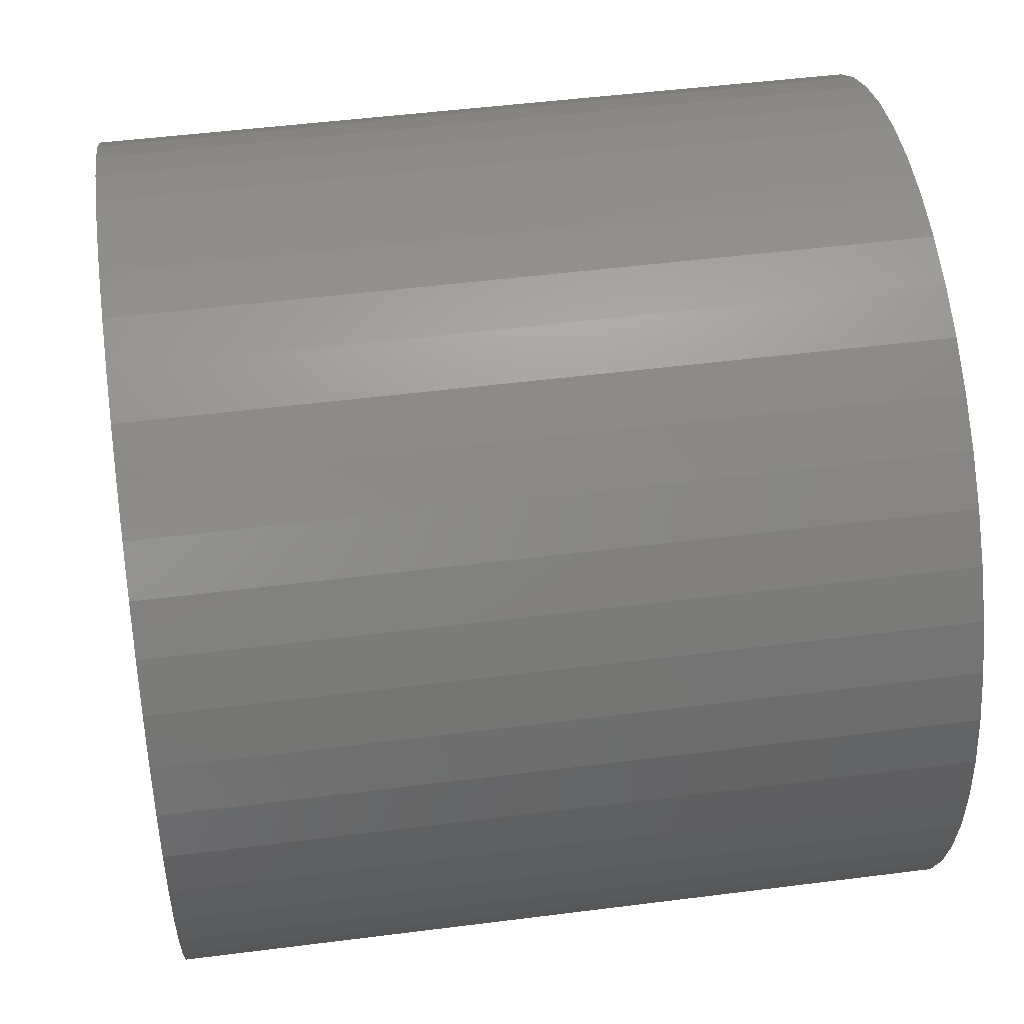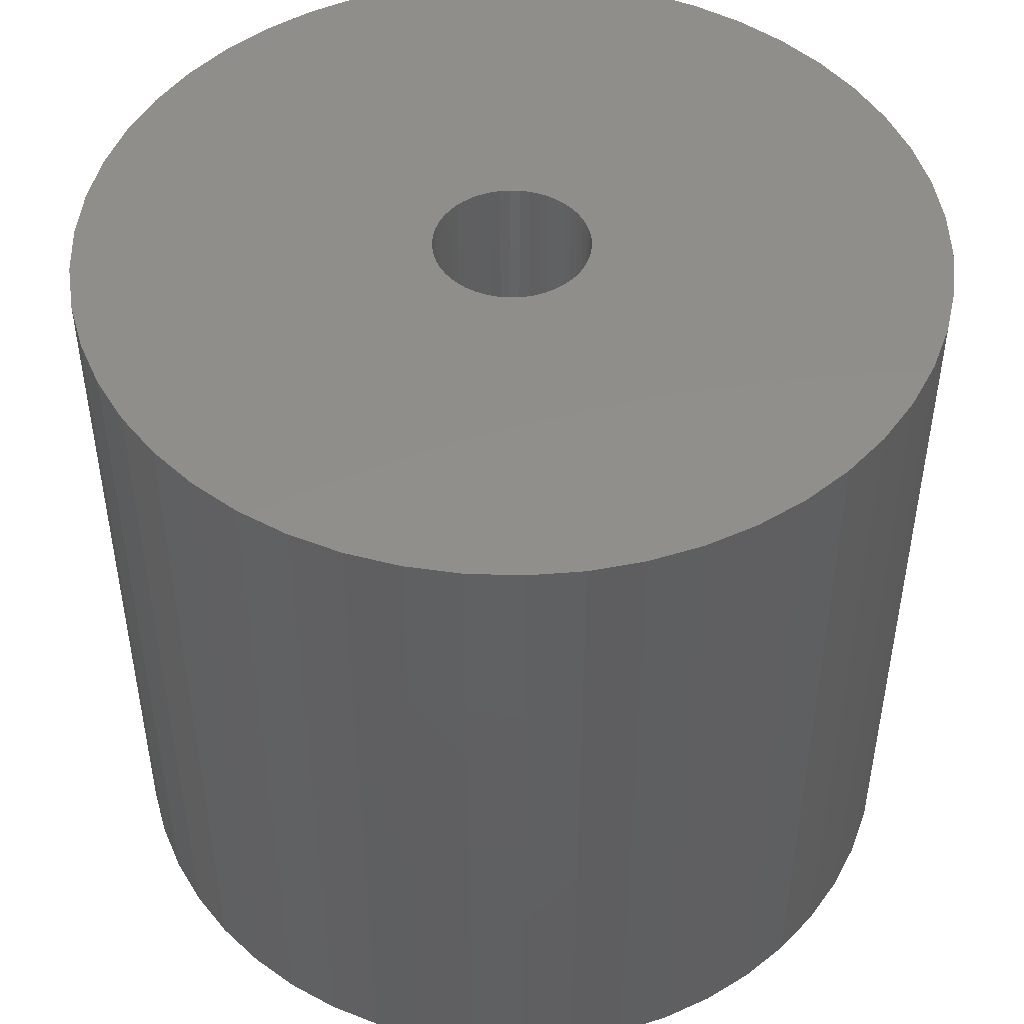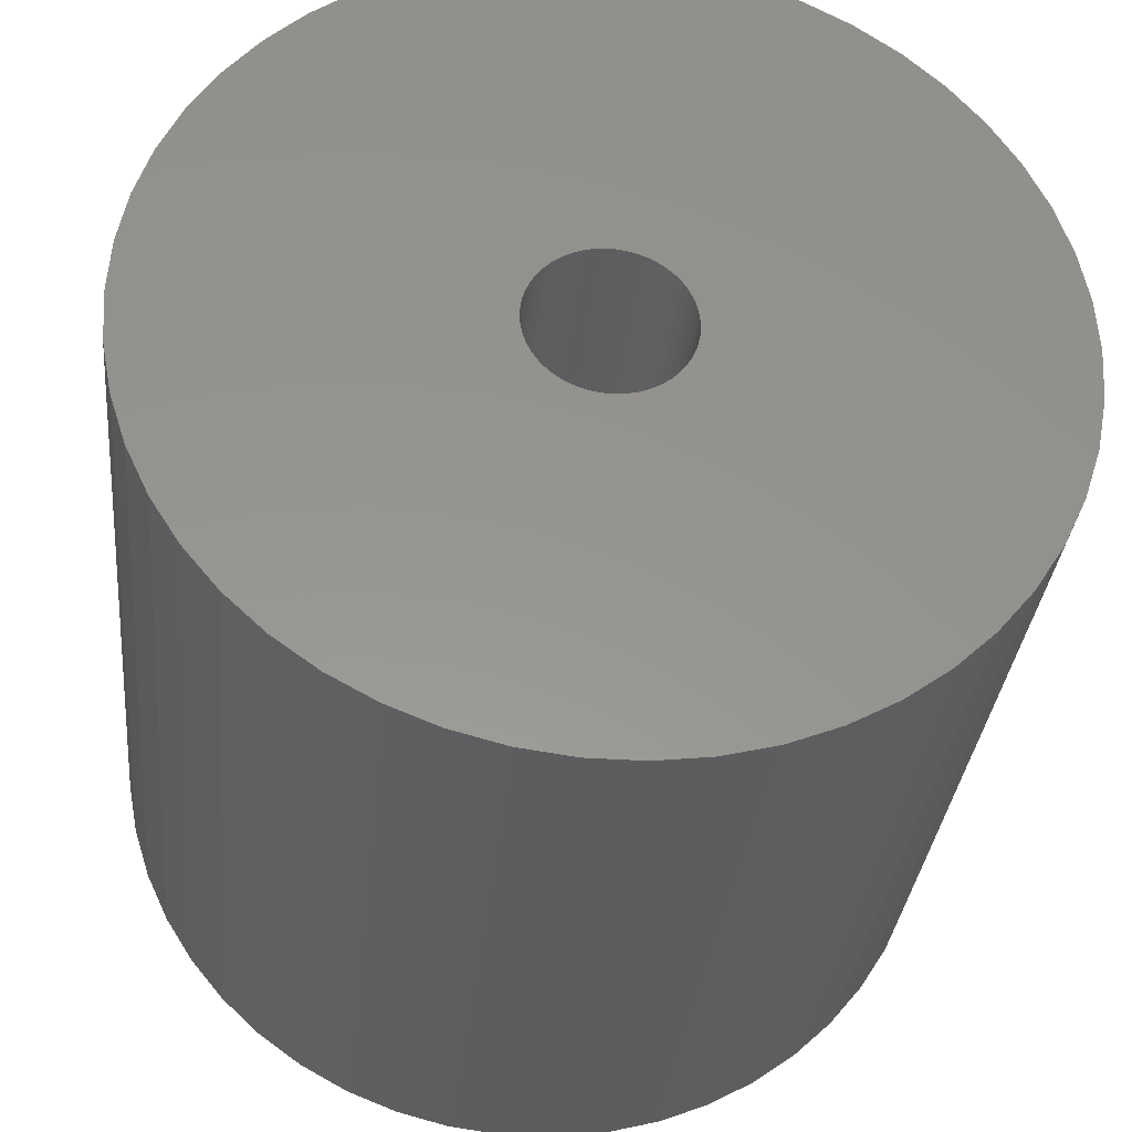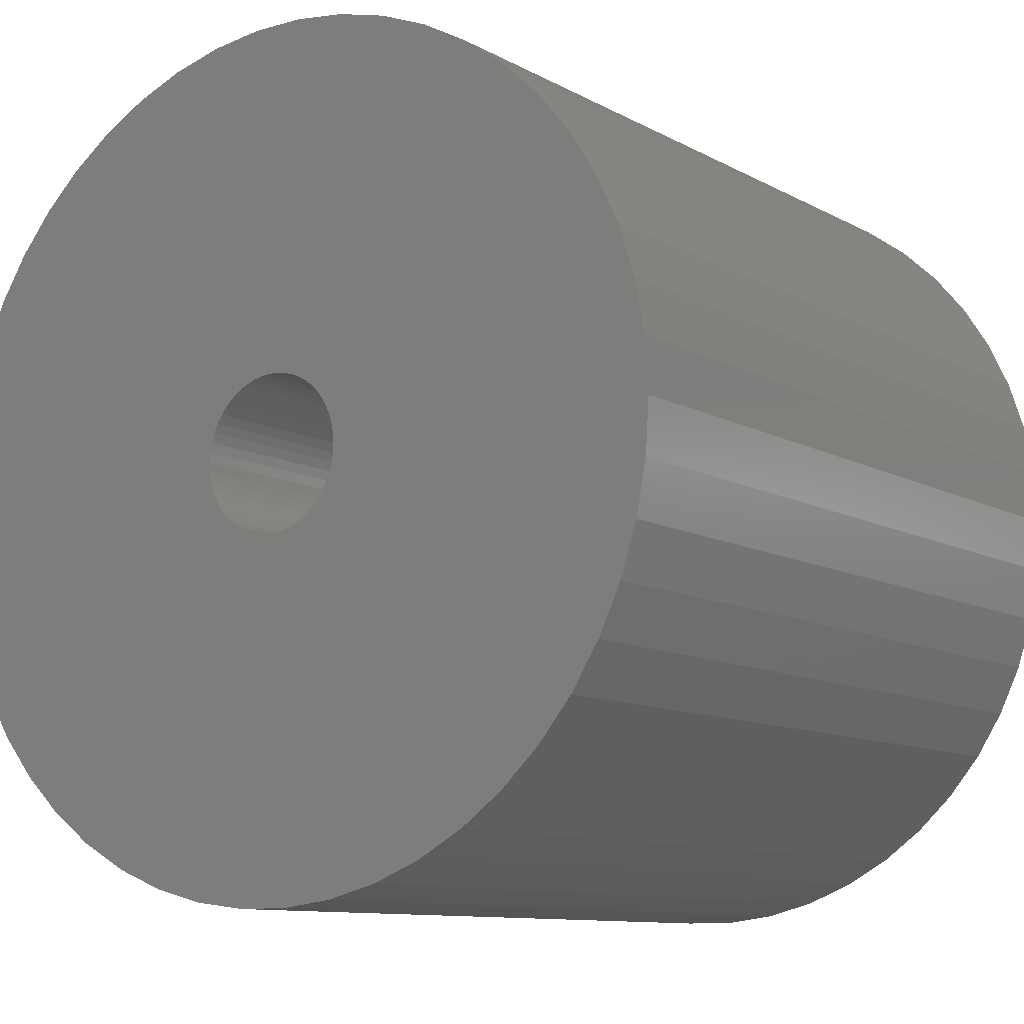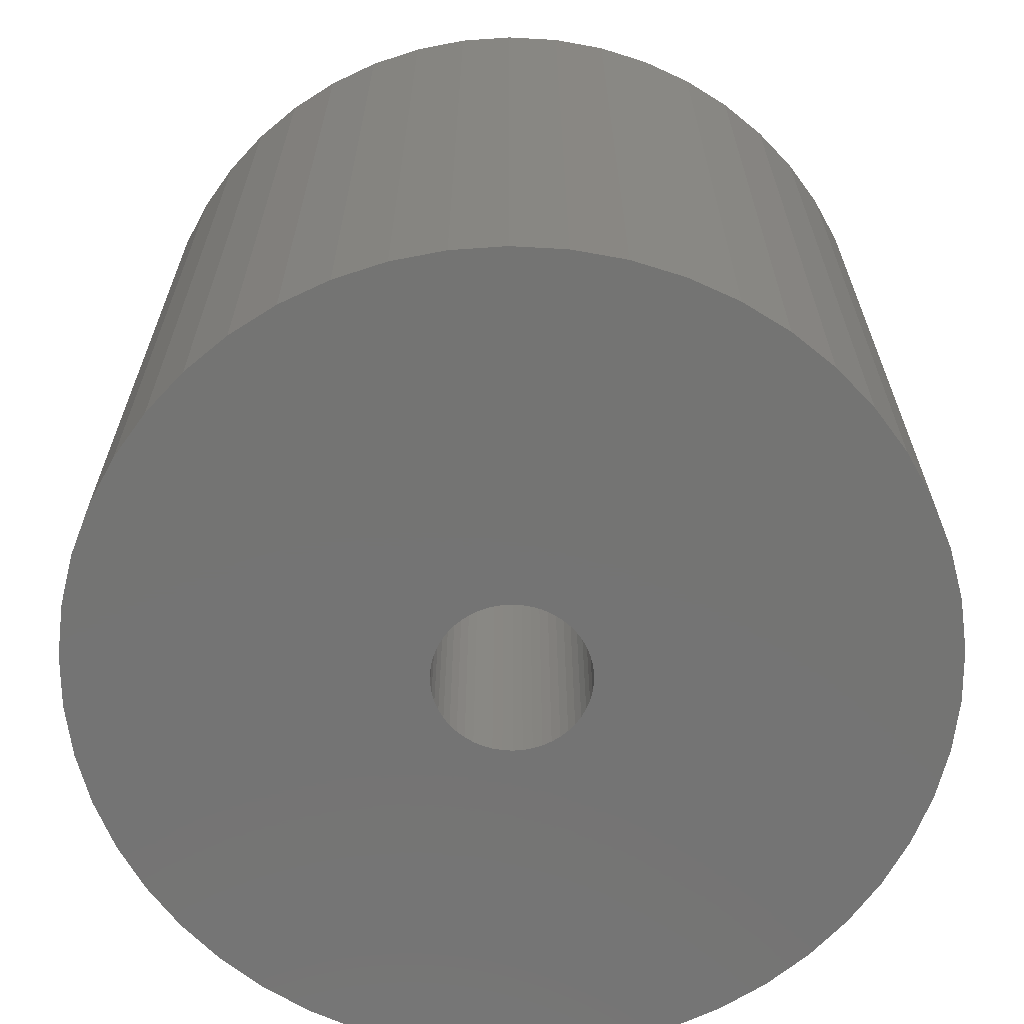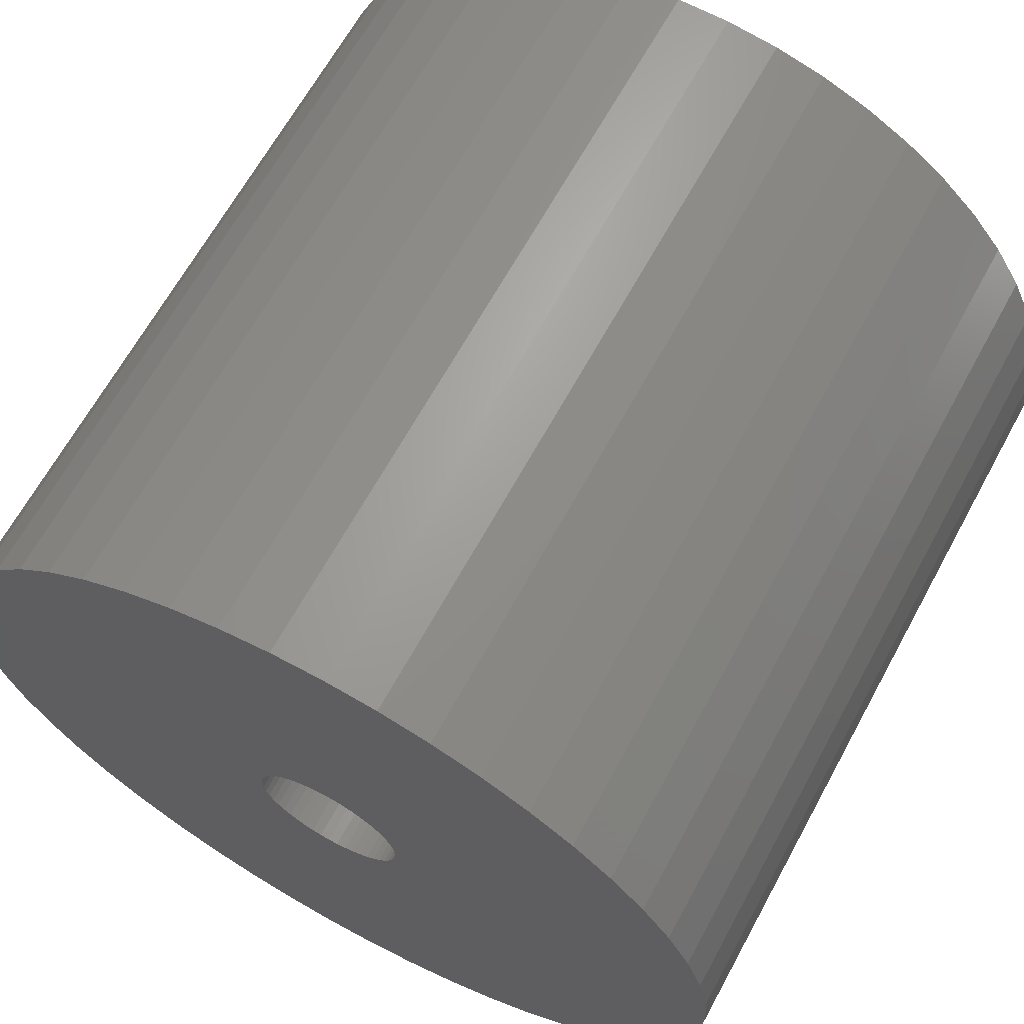
<metadata>
{"format":"stl","ext":"stl","renderer":"f3d","projection":"perspective","resolution":1024,"background":"white","views":[{"elev":48.7,"azim":-98.1,"up":"+Y"},{"elev":47.7,"azim":138.9,"up":"+Z"},{"elev":-32.8,"azim":174.4,"up":"+Y"},{"elev":-10.2,"azim":36.1,"up":"+Y"},{"elev":-66.1,"azim":-32.0,"up":"+Z"},{"elev":65.5,"azim":28.6,"up":"+Y"}]}
</metadata>
<code>
# stl→obj: 200 verts, 400 faces
v 19.28 10.6 20
v 17.8 12.93 -20
v 17.8 12.93 20
v 19.28 10.6 -20
v 9.367 19.91 -20
v 6.798 20.92 20
v 9.367 19.91 20
v 6.798 20.92 -20
v -6.798 20.92 -20
v -9.367 19.91 20
v -6.798 20.92 20
v -9.367 19.91 -20
v -20.46 8.099 -20
v -19.28 10.6 20
v -19.28 10.6 -20
v -20.46 8.099 20
v 21.31 -5.471 20
v 21.83 -2.757 -20
v 21.83 -2.757 20
v 21.31 -5.471 -20
v 21.83 2.757 20
v 21.31 5.471 -20
v 21.31 5.471 20
v 21.83 2.757 -20
v 16.04 15.06 -20
v 14.02 16.95 20
v 16.04 15.06 20
v 14.02 16.95 -20
v 4.122 21.61 -20
v 1.381 21.96 20
v 4.122 21.61 20
v 1.381 21.96 -20
v 11.79 18.58 -20
v 11.79 18.58 20
v -21.83 2.757 -20
v -21.31 5.471 20
v -21.31 5.471 -20
v -21.83 2.757 20
v -17.8 12.93 -20
v -16.04 15.06 20
v -16.04 15.06 -20
v -17.8 12.93 20
v -1.381 21.96 -20
v -4.122 21.61 20
v -1.381 21.96 20
v -4.122 21.61 -20
v -14.02 16.95 -20
v -14.02 16.95 20
v 22 0 20
v 22 0 -20
v -16.04 -15.06 -20
v -14.02 -16.95 20
v -16.04 -15.06 20
v -14.02 -16.95 -20
v -19.28 -10.6 -20
v -20.46 -8.099 20
v -20.46 -8.099 -20
v -19.28 -10.6 20
v 9.367 -19.91 -20
v 11.79 -18.58 20
v 9.367 -19.91 20
v 11.79 -18.58 -20
v -22 0 -20
v -22 0 20
v 4 0 20
v 3.968 0.5013 20
v 3.874 0.9948 20
v 20.46 8.099 20
v 3.968 -0.5013 20
v 3.719 1.472 20
v 3.505 1.927 20
v 3.874 -0.9948 20
v 3.236 2.351 20
v 20.46 -8.099 20
v 2.916 2.738 20
v 3.719 -1.472 20
v 2.55 3.082 20
v 19.28 -10.6 20
v 2.143 3.377 20
v 3.505 -1.927 20
v 1.703 3.619 20
v 17.8 -12.93 20
v 1.236 3.804 20
v 3.236 -2.351 20
v 16.04 -15.06 20
v 0.7495 3.929 20
v 0.2512 3.992 20
v -0.2512 3.992 20
v -0.7495 3.929 20
v -1.236 3.804 20
v -1.703 3.619 20
v -2.143 3.377 20
v -11.79 18.58 20
v -2.55 3.082 20
v -2.916 2.738 20
v -3.236 2.351 20
v 2.916 -2.738 20
v 14.02 -16.95 20
v 2.55 -3.082 20
v 2.143 -3.377 20
v 1.703 -3.619 20
v 6.798 -20.92 20
v 1.236 -3.804 20
v 4.122 -21.61 20
v 0.7495 -3.929 20
v 1.381 -21.96 20
v 0.2512 -3.992 20
v -0.2512 -3.992 20
v -1.381 -21.96 20
v -0.7495 -3.929 20
v -4.122 -21.61 20
v -1.236 -3.804 20
v -6.798 -20.92 20
v -1.703 -3.619 20
v -9.367 -19.91 20
v -2.143 -3.377 20
v -11.79 -18.58 20
v -2.55 -3.082 20
v -2.916 -2.738 20
v -3.236 -2.351 20
v -17.8 -12.93 20
v -3.505 -1.927 20
v -3.719 -1.472 20
v -3.874 -0.9948 20
v -21.31 -5.471 20
v -3.968 -0.5013 20
v -21.83 -2.757 20
v -4 0 20
v -3.505 1.927 20
v -3.719 1.472 20
v -3.874 0.9948 20
v -3.968 0.5013 20
v -11.79 18.58 -20
v 17.8 -12.93 -20
v 16.04 -15.06 -20
v -1.381 -21.96 -20
v 1.381 -21.96 -20
v -21.31 -5.471 -20
v -17.8 -12.93 -20
v 4.122 -21.61 -20
v 20.46 8.099 -20
v 20.46 -8.099 -20
v 19.28 -10.6 -20
v 4 0 -20
v 3.968 -0.5013 -20
v 3.874 -0.9948 -20
v 3.968 0.5013 -20
v 3.719 -1.472 -20
v 3.505 -1.927 -20
v 3.874 0.9948 -20
v 3.236 -2.351 -20
v 2.916 -2.738 -20
v 14.02 -16.95 -20
v 3.719 1.472 -20
v 2.55 -3.082 -20
v 2.143 -3.377 -20
v 3.505 1.927 -20
v 1.703 -3.619 -20
v 6.798 -20.92 -20
v 1.236 -3.804 -20
v 3.236 2.351 -20
v 0.7495 -3.929 -20
v 0.2512 -3.992 -20
v -0.2512 -3.992 -20
v -0.7495 -3.929 -20
v -4.122 -21.61 -20
v -1.236 -3.804 -20
v -6.798 -20.92 -20
v -1.703 -3.619 -20
v -9.367 -19.91 -20
v -2.143 -3.377 -20
v -11.79 -18.58 -20
v -2.55 -3.082 -20
v -2.916 -2.738 -20
v -3.236 -2.351 -20
v 2.916 2.738 -20
v 2.55 3.082 -20
v 2.143 3.377 -20
v 1.703 3.619 -20
v 1.236 3.804 -20
v 0.7495 3.929 -20
v 0.2512 3.992 -20
v -0.2512 3.992 -20
v -0.7495 3.929 -20
v -1.236 3.804 -20
v -1.703 3.619 -20
v -2.143 3.377 -20
v -2.55 3.082 -20
v -2.916 2.738 -20
v -3.236 2.351 -20
v -3.505 1.927 -20
v -3.719 1.472 -20
v -3.874 0.9948 -20
v -3.968 0.5013 -20
v -4 0 -20
v -3.505 -1.927 -20
v -3.719 -1.472 -20
v -3.874 -0.9948 -20
v -3.968 -0.5013 -20
v -21.83 -2.757 -20
f 1 2 3
f 2 1 4
f 5 6 7
f 6 5 8
f 9 10 11
f 10 9 12
f 13 14 15
f 14 13 16
f 17 18 19
f 18 17 20
f 21 22 23
f 22 21 24
f 25 26 27
f 26 25 28
f 29 30 31
f 30 29 32
f 33 7 34
f 7 33 5
f 35 36 37
f 36 35 38
f 39 40 41
f 40 39 42
f 43 44 45
f 44 43 46
f 47 40 48
f 40 47 41
f 49 24 21
f 24 49 50
f 51 52 53
f 52 51 54
f 55 56 57
f 56 55 58
f 59 60 61
f 60 59 62
f 3 25 27
f 25 3 2
f 32 45 30
f 45 32 43
f 8 31 6
f 31 8 29
f 28 34 26
f 34 28 33
f 63 38 35
f 38 63 64
f 65 49 21
f 66 21 23
f 49 65 19
f 67 23 68
f 69 19 65
f 70 68 1
f 19 69 17
f 71 1 3
f 72 17 69
f 73 3 27
f 17 72 74
f 75 27 26
f 76 74 72
f 77 26 34
f 74 76 78
f 79 34 7
f 80 78 76
f 81 7 6
f 78 80 82
f 83 6 31
f 84 82 80
f 82 84 85
f 21 66 65
f 23 67 66
f 68 70 67
f 1 71 70
f 3 73 71
f 27 75 73
f 26 77 75
f 34 79 77
f 7 81 79
f 86 31 30
f 6 83 81
f 31 86 83
f 30 87 86
f 30 88 87
f 45 88 30
f 88 45 89
f 44 89 45
f 89 44 90
f 11 90 44
f 90 11 91
f 10 91 11
f 91 10 92
f 93 92 10
f 92 93 94
f 48 94 93
f 94 48 95
f 95 40 96
f 40 95 48
f 97 85 84
f 85 97 98
f 99 98 97
f 98 99 60
f 100 60 99
f 60 100 61
f 101 61 100
f 61 101 102
f 103 102 101
f 102 103 104
f 105 104 103
f 104 105 106
f 107 106 105
f 108 106 107
f 109 108 110
f 111 110 112
f 108 109 106
f 113 112 114
f 115 114 116
f 117 116 118
f 52 118 119
f 53 119 120
f 121 120 122
f 58 122 123
f 56 123 124
f 125 124 126
f 110 111 109
f 127 126 128
f 42 96 40
f 96 42 129
f 112 113 111
f 14 129 42
f 114 115 113
f 129 14 130
f 116 117 115
f 16 130 14
f 118 52 117
f 130 16 131
f 119 53 52
f 36 131 16
f 120 121 53
f 131 36 132
f 122 58 121
f 38 132 36
f 123 56 58
f 132 38 128
f 124 125 56
f 64 128 38
f 126 127 125
f 128 64 127
f 37 16 13
f 16 37 36
f 15 42 39
f 42 15 14
f 46 11 44
f 11 46 9
f 133 48 93
f 48 133 47
f 12 93 10
f 93 12 133
f 19 50 49
f 50 19 18
f 85 134 82
f 134 85 135
f 136 106 109
f 106 136 137
f 57 125 138
f 125 57 56
f 139 58 55
f 58 139 121
f 137 104 106
f 104 137 140
f 68 4 1
f 4 68 141
f 23 141 68
f 141 23 22
f 78 142 74
f 142 78 143
f 74 20 17
f 20 74 142
f 144 50 18
f 145 18 20
f 50 144 24
f 146 20 142
f 147 24 144
f 148 142 143
f 24 147 22
f 149 143 134
f 150 22 147
f 151 134 135
f 22 150 141
f 152 135 153
f 154 141 150
f 155 153 62
f 141 154 4
f 156 62 59
f 157 4 154
f 158 59 159
f 4 157 2
f 160 159 140
f 161 2 157
f 2 161 25
f 18 145 144
f 20 146 145
f 142 148 146
f 143 149 148
f 134 151 149
f 135 152 151
f 153 155 152
f 62 156 155
f 59 158 156
f 162 140 137
f 159 160 158
f 140 162 160
f 137 163 162
f 137 164 163
f 136 164 137
f 164 136 165
f 166 165 136
f 165 166 167
f 168 167 166
f 167 168 169
f 170 169 168
f 169 170 171
f 172 171 170
f 171 172 173
f 54 173 172
f 173 54 174
f 174 51 175
f 51 174 54
f 176 25 161
f 25 176 28
f 177 28 176
f 28 177 33
f 178 33 177
f 33 178 5
f 179 5 178
f 5 179 8
f 180 8 179
f 8 180 29
f 181 29 180
f 29 181 32
f 182 32 181
f 183 32 182
f 43 183 184
f 46 184 185
f 183 43 32
f 9 185 186
f 12 186 187
f 133 187 188
f 47 188 189
f 41 189 190
f 39 190 191
f 15 191 192
f 13 192 193
f 37 193 194
f 184 46 43
f 35 194 195
f 139 175 51
f 175 139 196
f 185 9 46
f 55 196 139
f 186 12 9
f 196 55 197
f 187 133 12
f 57 197 55
f 188 47 133
f 197 57 198
f 189 41 47
f 138 198 57
f 190 39 41
f 198 138 199
f 191 15 39
f 200 199 138
f 192 13 15
f 199 200 195
f 193 37 13
f 63 195 200
f 194 35 37
f 195 63 35
f 51 121 139
f 121 51 53
f 159 61 102
f 61 159 59
f 140 102 104
f 102 140 159
f 153 85 98
f 85 153 135
f 82 143 78
f 143 82 134
f 166 109 111
f 109 166 136
f 54 117 52
f 117 54 172
f 138 127 200
f 127 138 125
f 200 64 63
f 64 200 127
f 62 98 60
f 98 62 153
f 172 115 117
f 115 172 170
f 168 111 113
f 111 168 166
f 170 113 115
f 113 170 168
f 144 66 147
f 66 144 65
f 128 194 132
f 194 128 195
f 183 87 88
f 87 183 182
f 163 108 107
f 108 163 164
f 177 75 77
f 75 177 176
f 189 94 95
f 94 189 188
f 186 90 91
f 90 186 185
f 154 71 157
f 71 154 70
f 157 73 161
f 73 157 71
f 180 81 83
f 81 180 179
f 181 83 86
f 83 181 180
f 178 77 79
f 77 178 177
f 130 191 129
f 191 130 192
f 96 189 95
f 189 96 190
f 131 192 130
f 192 131 193
f 187 91 92
f 91 187 186
f 185 89 90
f 89 185 184
f 162 107 105
f 107 162 163
f 158 103 101
f 103 158 160
f 150 70 154
f 70 150 67
f 147 67 150
f 67 147 66
f 161 75 176
f 75 161 73
f 182 86 87
f 86 182 181
f 179 79 81
f 79 179 178
f 129 190 96
f 190 129 191
f 132 193 131
f 193 132 194
f 188 92 94
f 92 188 187
f 184 88 89
f 88 184 183
f 145 65 144
f 65 145 69
f 152 84 151
f 84 152 97
f 148 72 146
f 72 148 76
f 146 69 145
f 69 146 72
f 119 175 120
f 175 119 174
f 151 80 149
f 80 151 84
f 123 198 124
f 198 123 197
f 160 105 103
f 105 160 162
f 152 99 97
f 99 152 155
f 155 100 99
f 100 155 156
f 156 101 100
f 101 156 158
f 149 76 148
f 76 149 80
f 164 110 108
f 110 164 165
f 165 112 110
f 112 165 167
f 120 196 122
f 196 120 175
f 122 197 123
f 197 122 196
f 124 199 126
f 199 124 198
f 126 195 128
f 195 126 199
f 173 119 118
f 119 173 174
f 171 118 116
f 118 171 173
f 167 114 112
f 114 167 169
f 169 116 114
f 116 169 171

</code>
